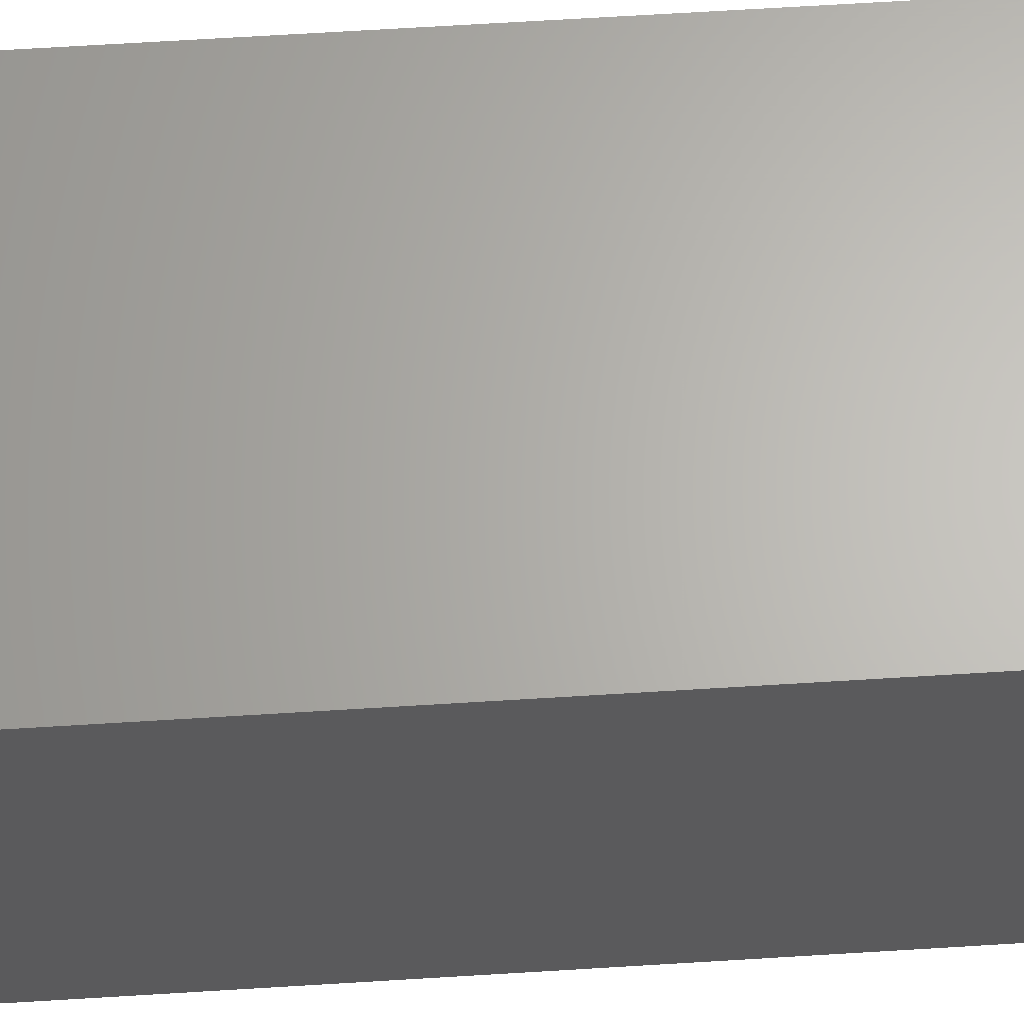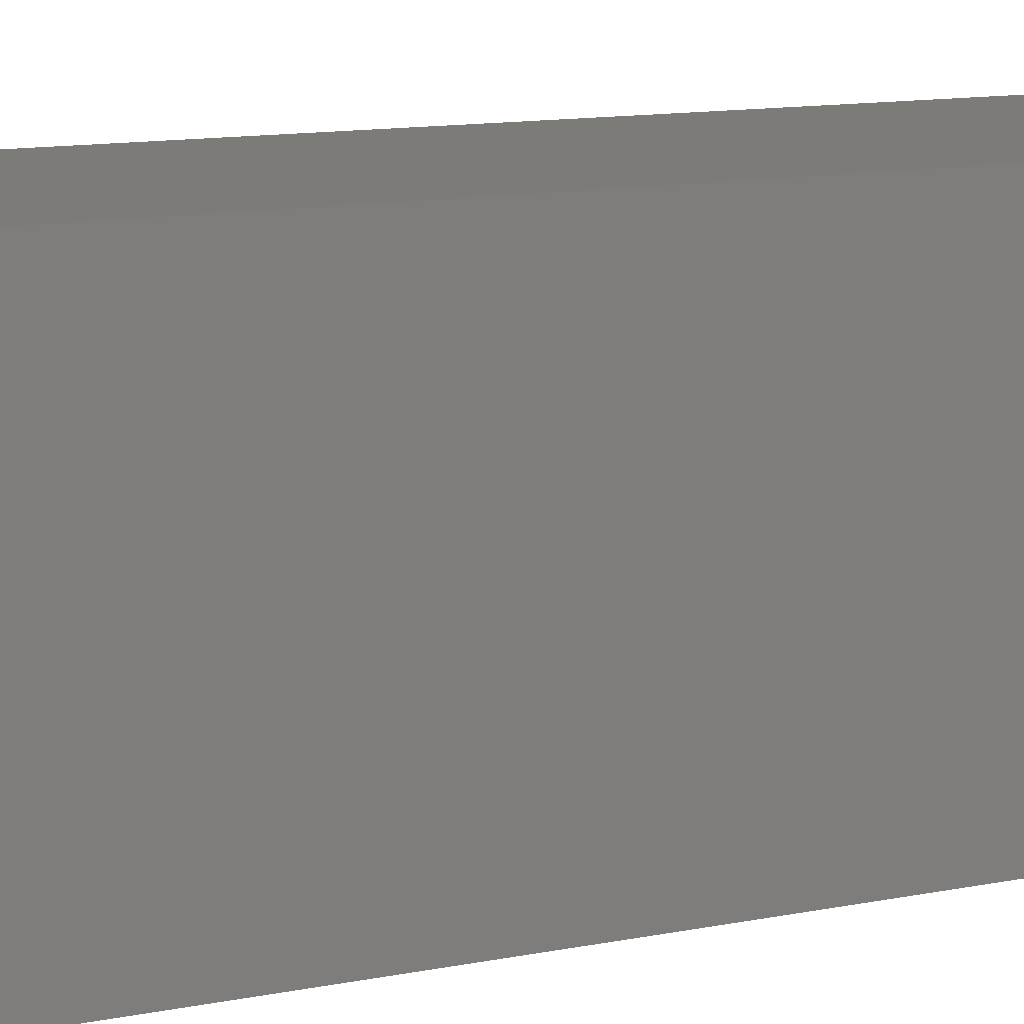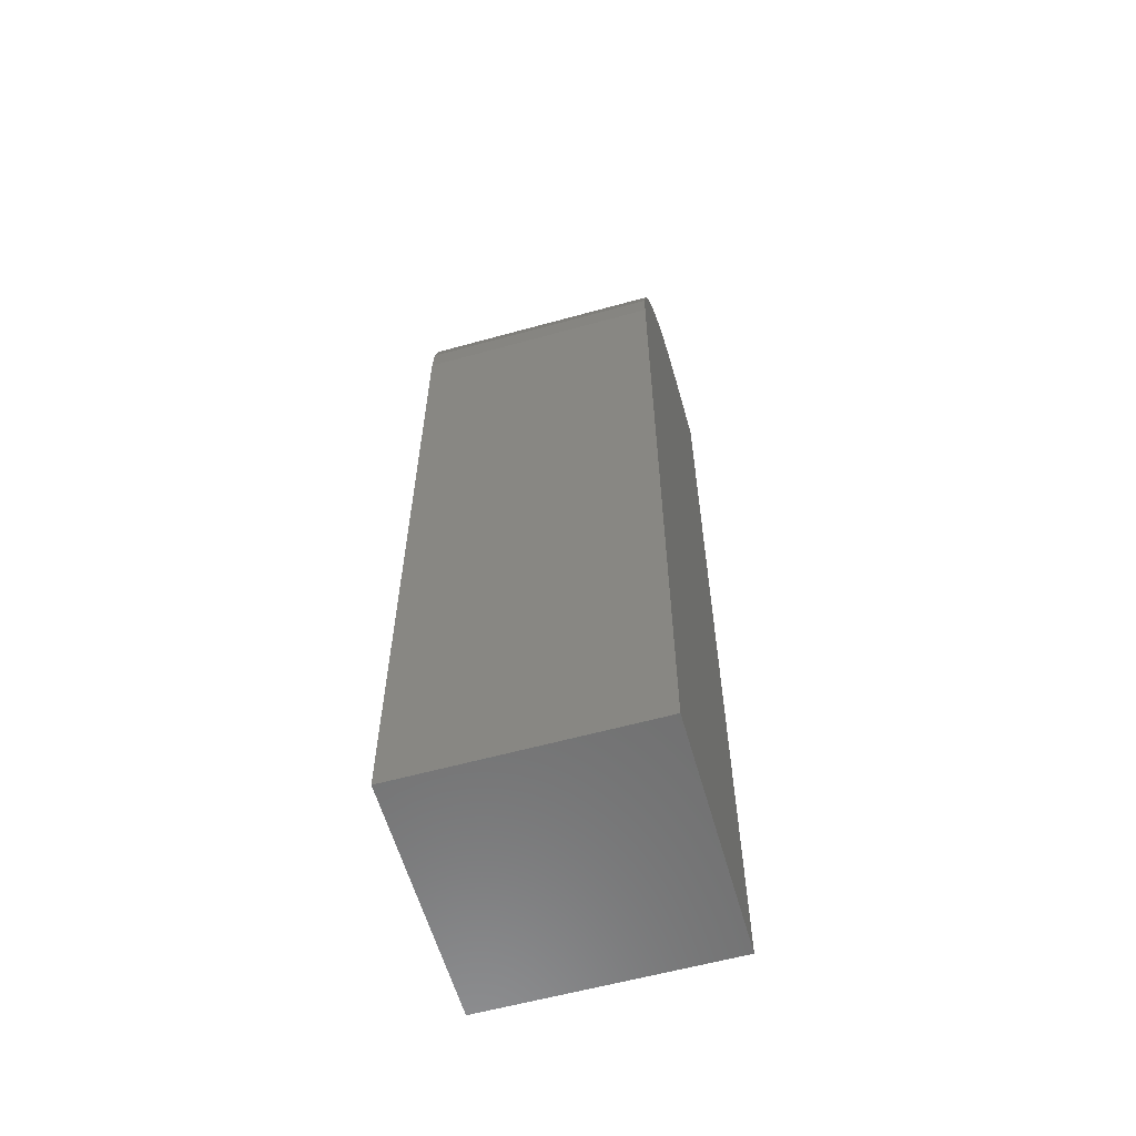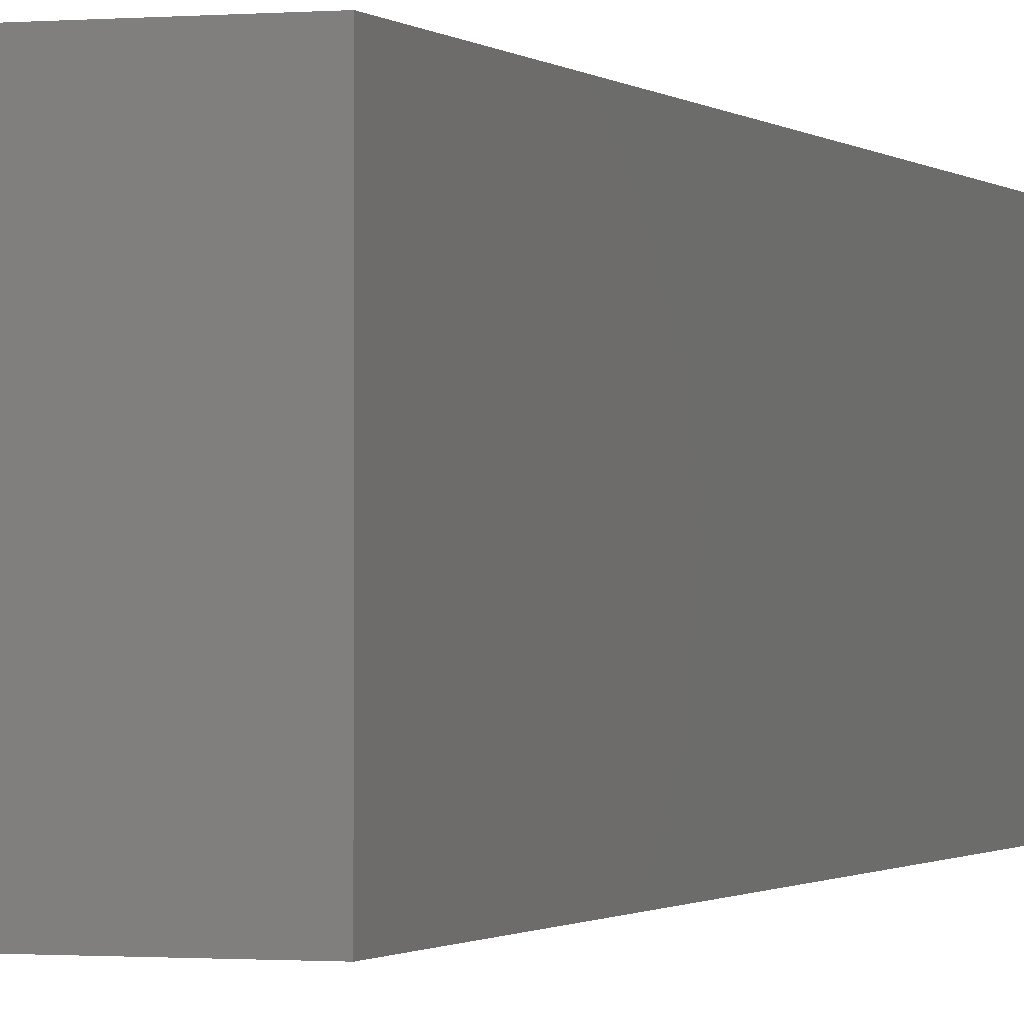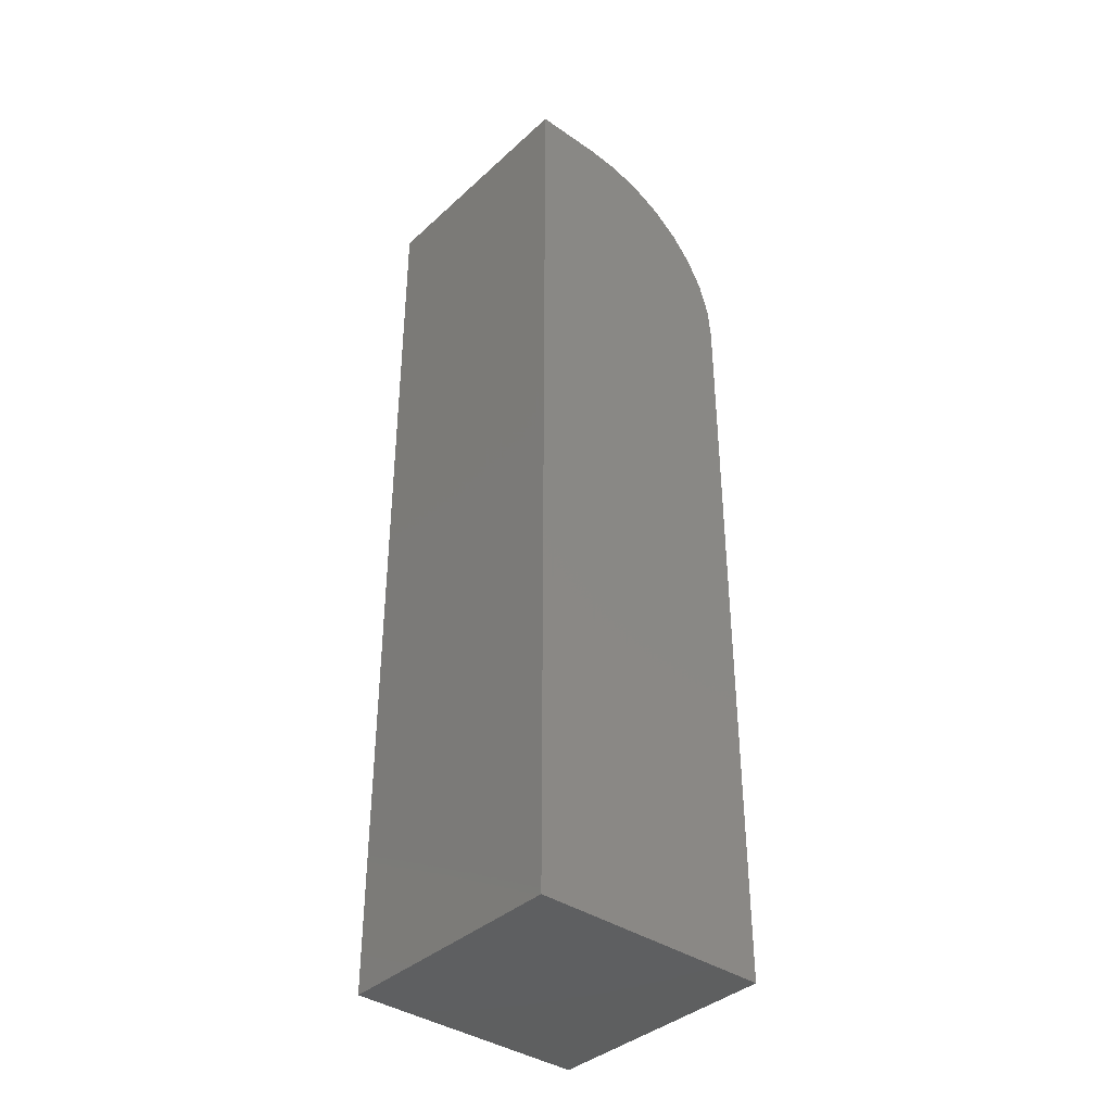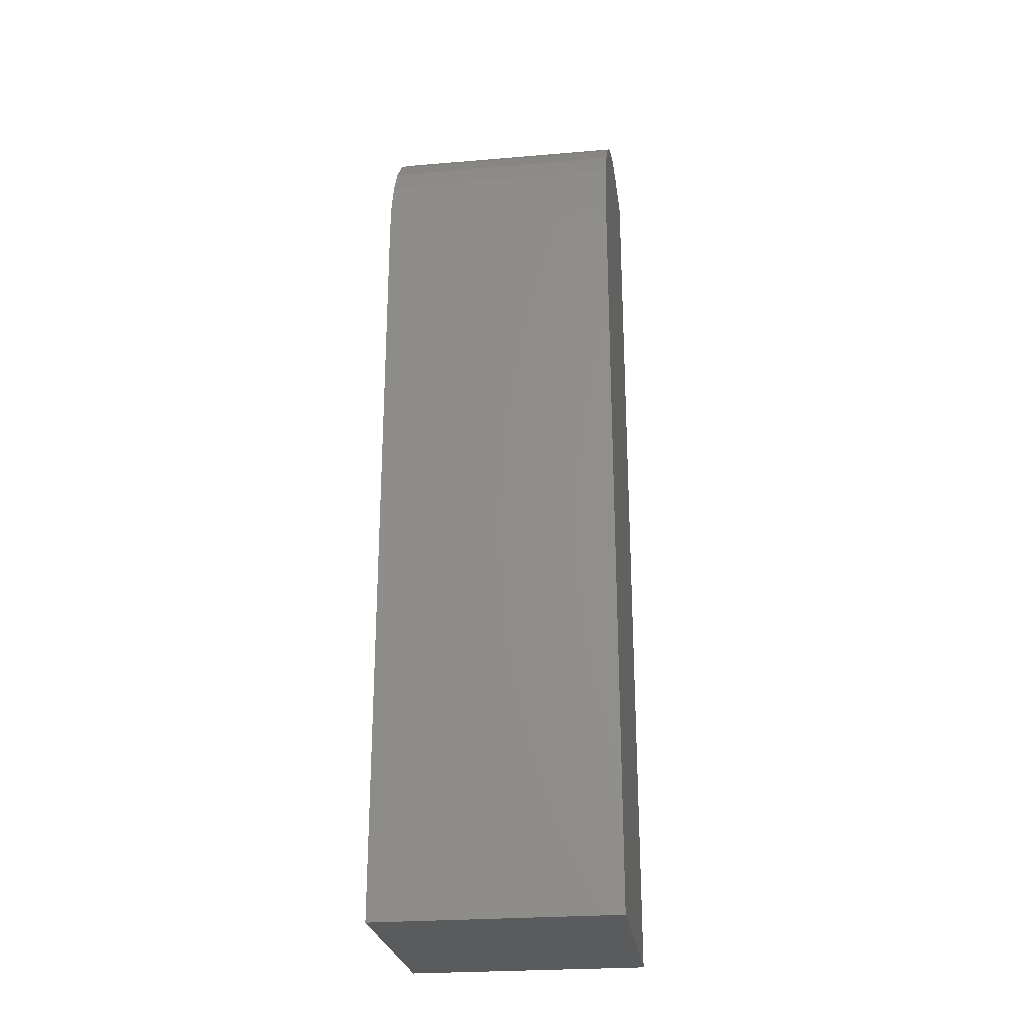
<metadata>
{"format":"stl","ext":"stl","renderer":"f3d","projection":"perspective","resolution":1024,"background":"white","views":[{"elev":64.9,"azim":86.4,"up":"+Z"},{"elev":8.3,"azim":55.2,"up":"+Z"},{"elev":-59.9,"azim":-164.2,"up":"+Y"},{"elev":-0.8,"azim":19.1,"up":"+Z"},{"elev":-38.1,"azim":48.9,"up":"+Y"},{"elev":-25.6,"azim":-172.3,"up":"+Y"}]}
</metadata>
<code>
# stl→obj: 24 verts, 44 faces
v 0.5859 6.505e-18 0.3906
v 0.5859 9.107e-18 0.4375
v 0.75 2.472e-17 0.3906
v 0.75 2.732e-17 0.4375
v 0.5859 -0.002252 0.3678
v 0.5859 -0.1172 0.2734
v 0.5859 -0.6406 0.2734
v 0.5859 -0.6406 0.4375
v 0.5859 -0.00892 0.3458
v 0.5859 -0.01975 0.3255
v 0.5859 -0.03432 0.3078
v 0.5859 -0.05208 0.2932
v 0.5859 -0.07234 0.2824
v 0.5859 -0.09433 0.2757
v 0.75 -0.1172 0.2734
v 0.75 -0.09433 0.2757
v 0.75 -0.07234 0.2824
v 0.75 -0.05208 0.2932
v 0.75 -0.03432 0.3078
v 0.75 -0.01975 0.3255
v 0.75 -0.00892 0.3458
v 0.75 -0.002252 0.3678
v 0.75 -0.6406 0.4375
v 0.75 -0.6406 0.2734
f 1 2 3
f 3 2 4
f 1 5 2
f 6 7 8
f 6 8 2
f 6 2 5
f 6 5 9
f 6 9 10
f 6 10 11
f 6 11 12
f 6 12 13
f 6 13 14
f 15 16 17
f 15 17 18
f 15 18 19
f 15 19 20
f 15 20 21
f 15 21 22
f 15 22 3
f 15 3 4
f 15 4 23
f 15 23 24
f 6 15 7
f 7 15 24
f 1 3 5
f 5 3 22
f 5 22 9
f 9 22 21
f 9 21 10
f 10 21 20
f 10 20 11
f 11 20 19
f 11 19 12
f 12 19 18
f 12 18 13
f 13 18 17
f 13 17 14
f 14 17 16
f 14 16 6
f 6 16 15
f 7 24 8
f 8 24 23
f 4 2 23
f 23 2 8

</code>
